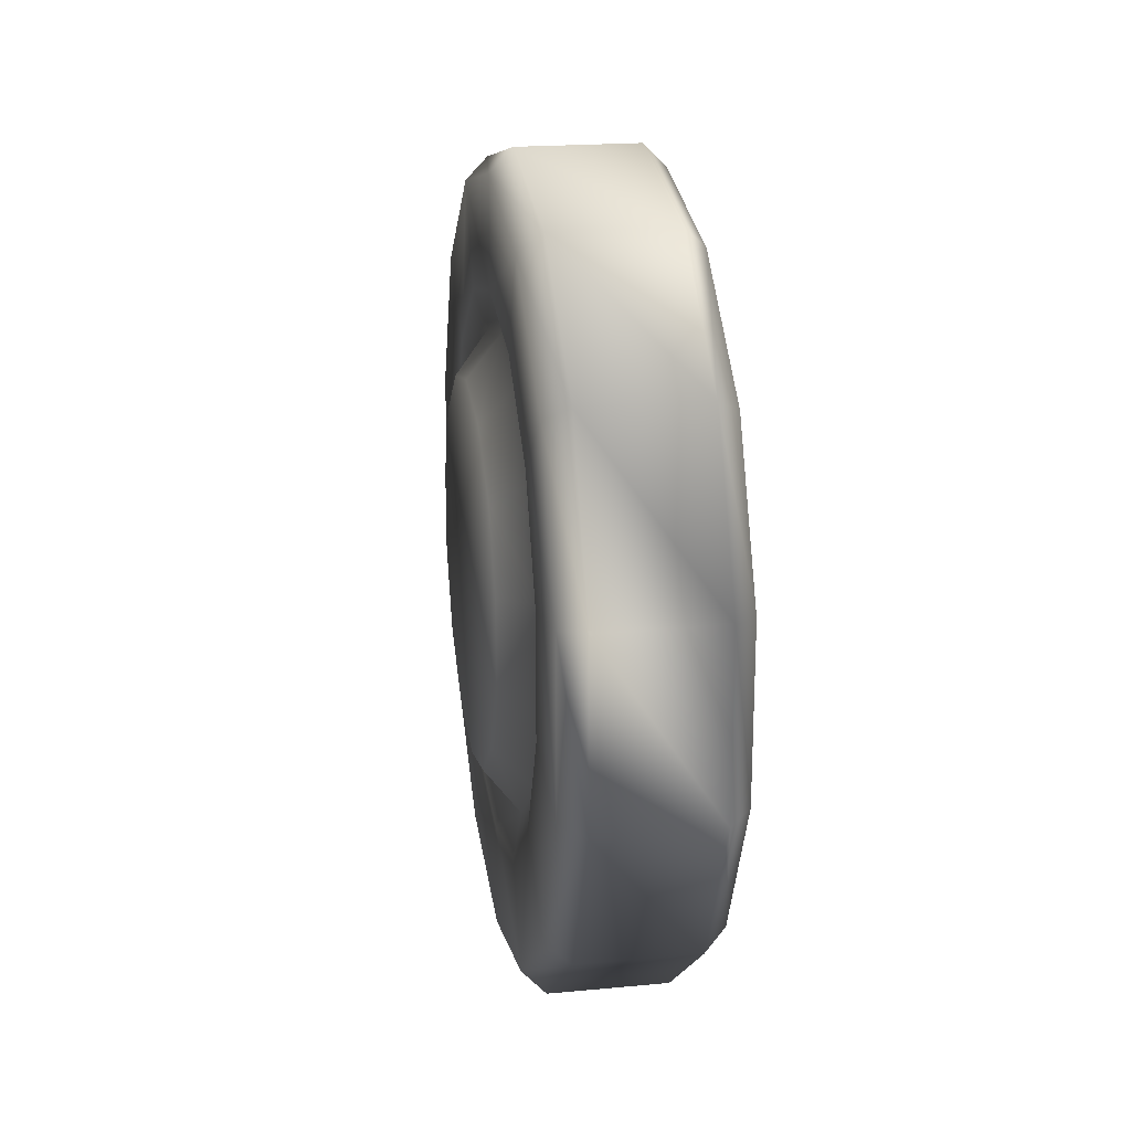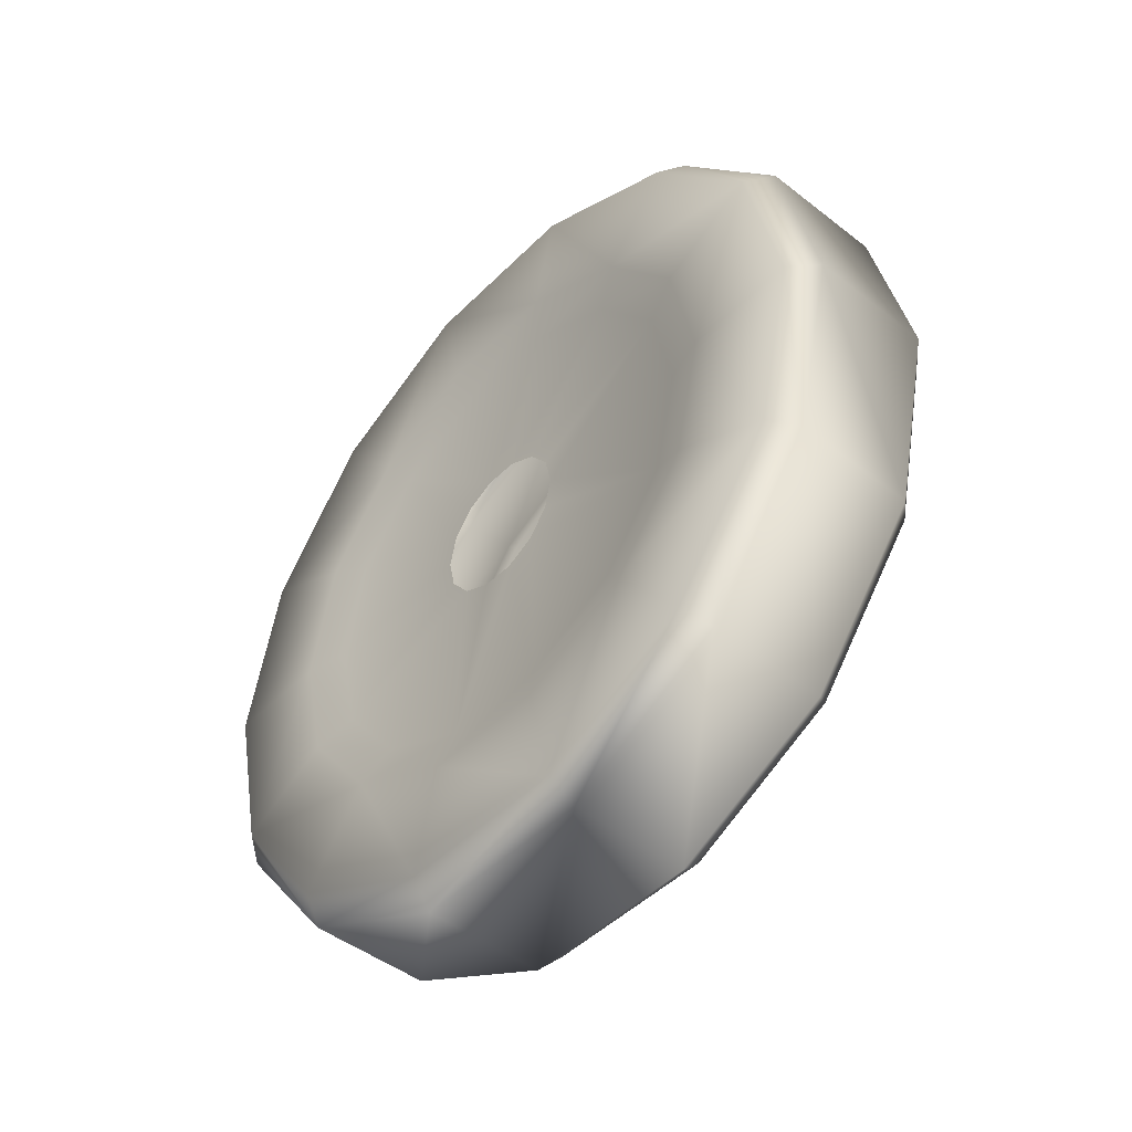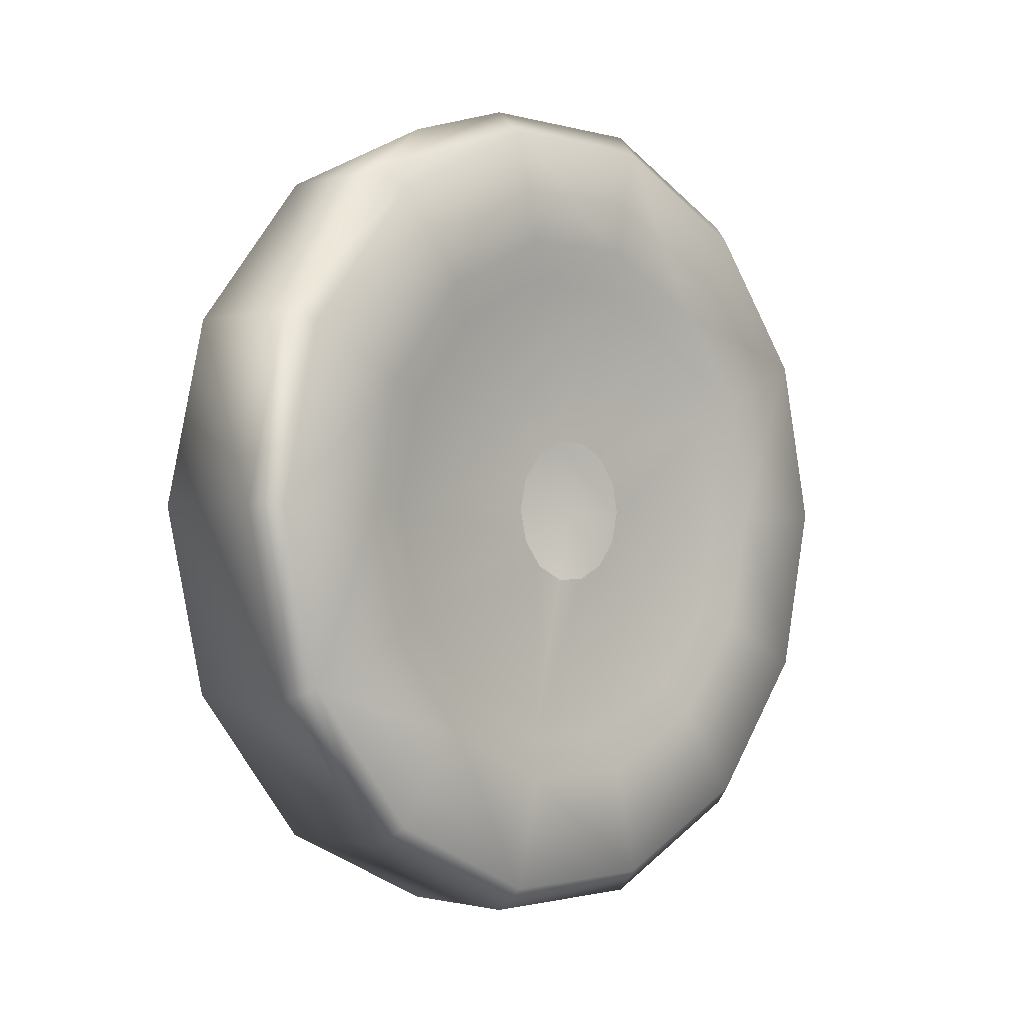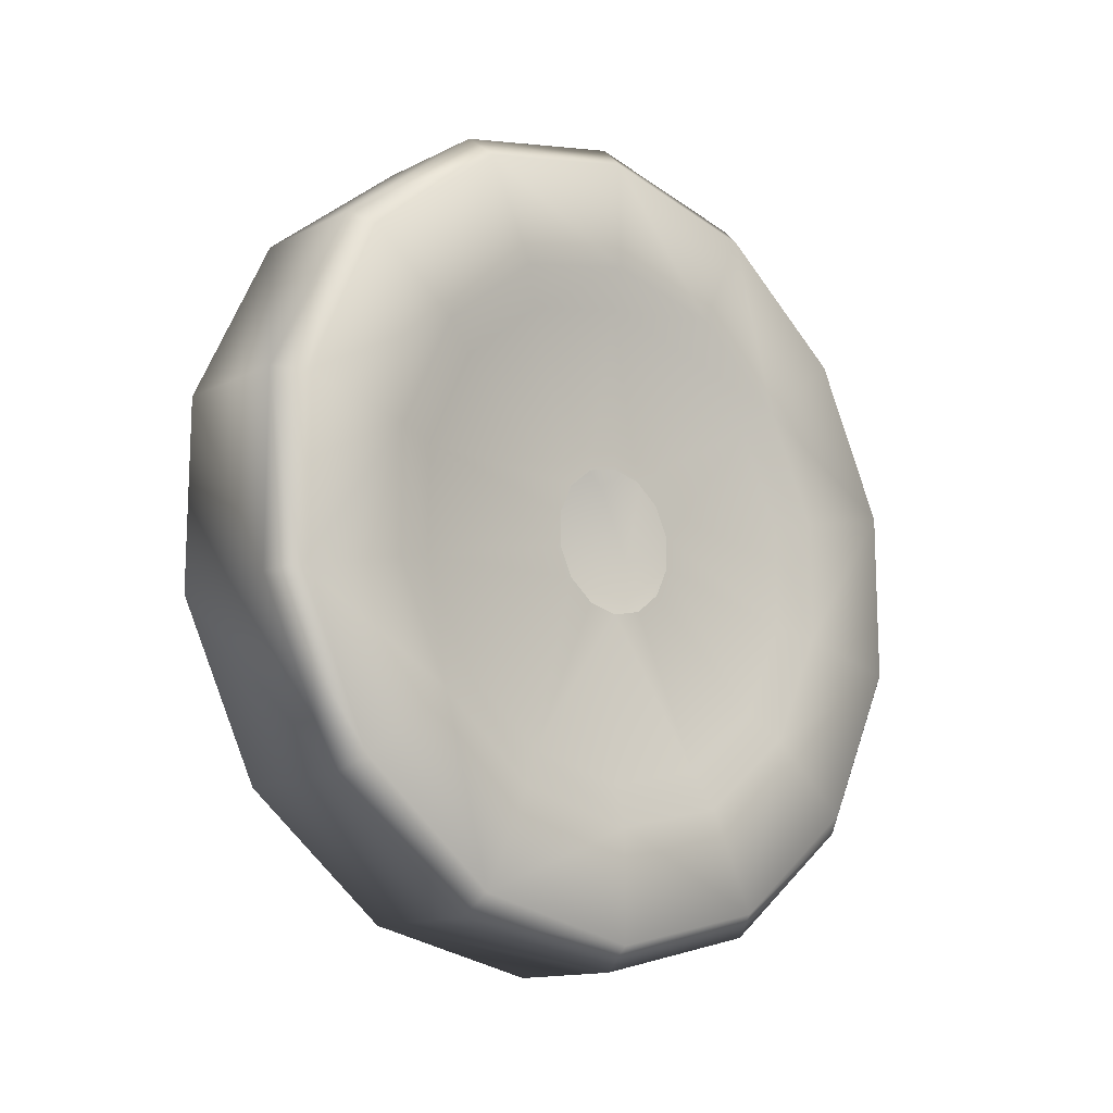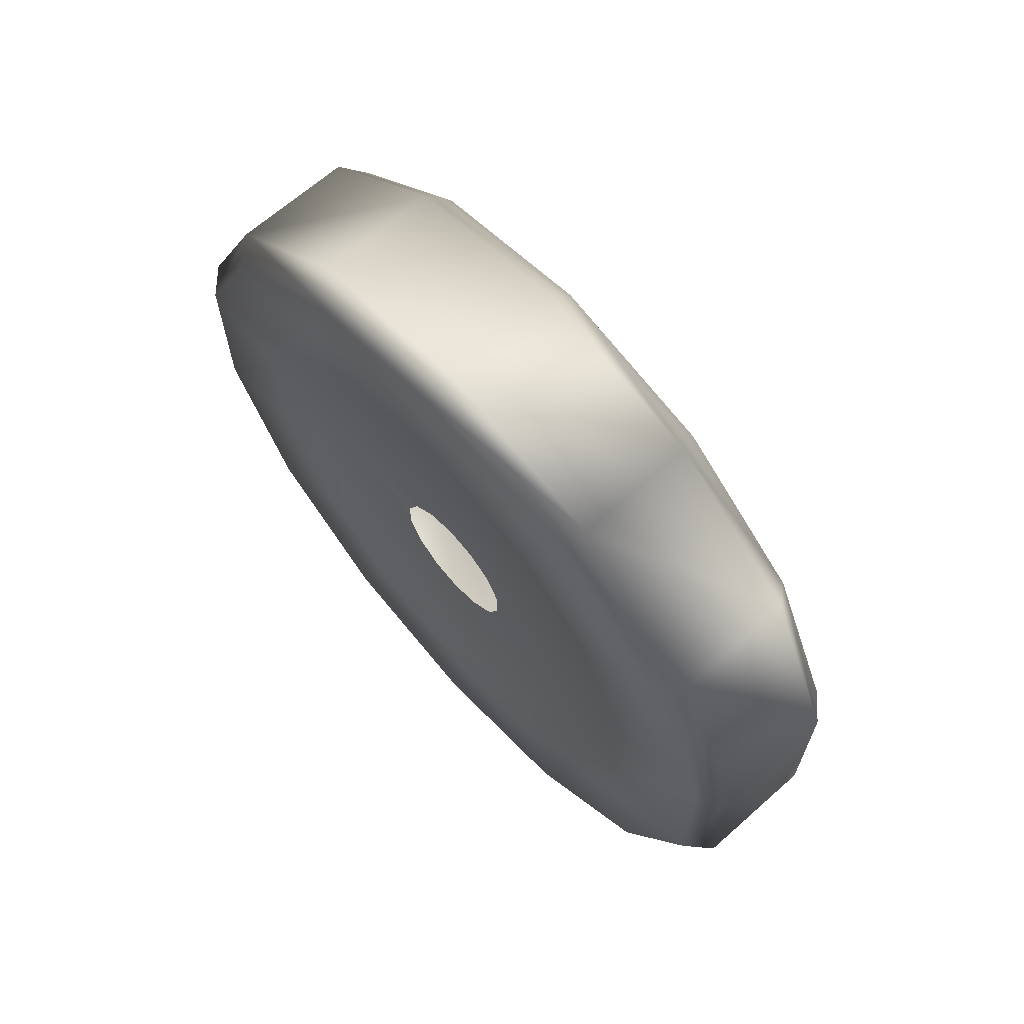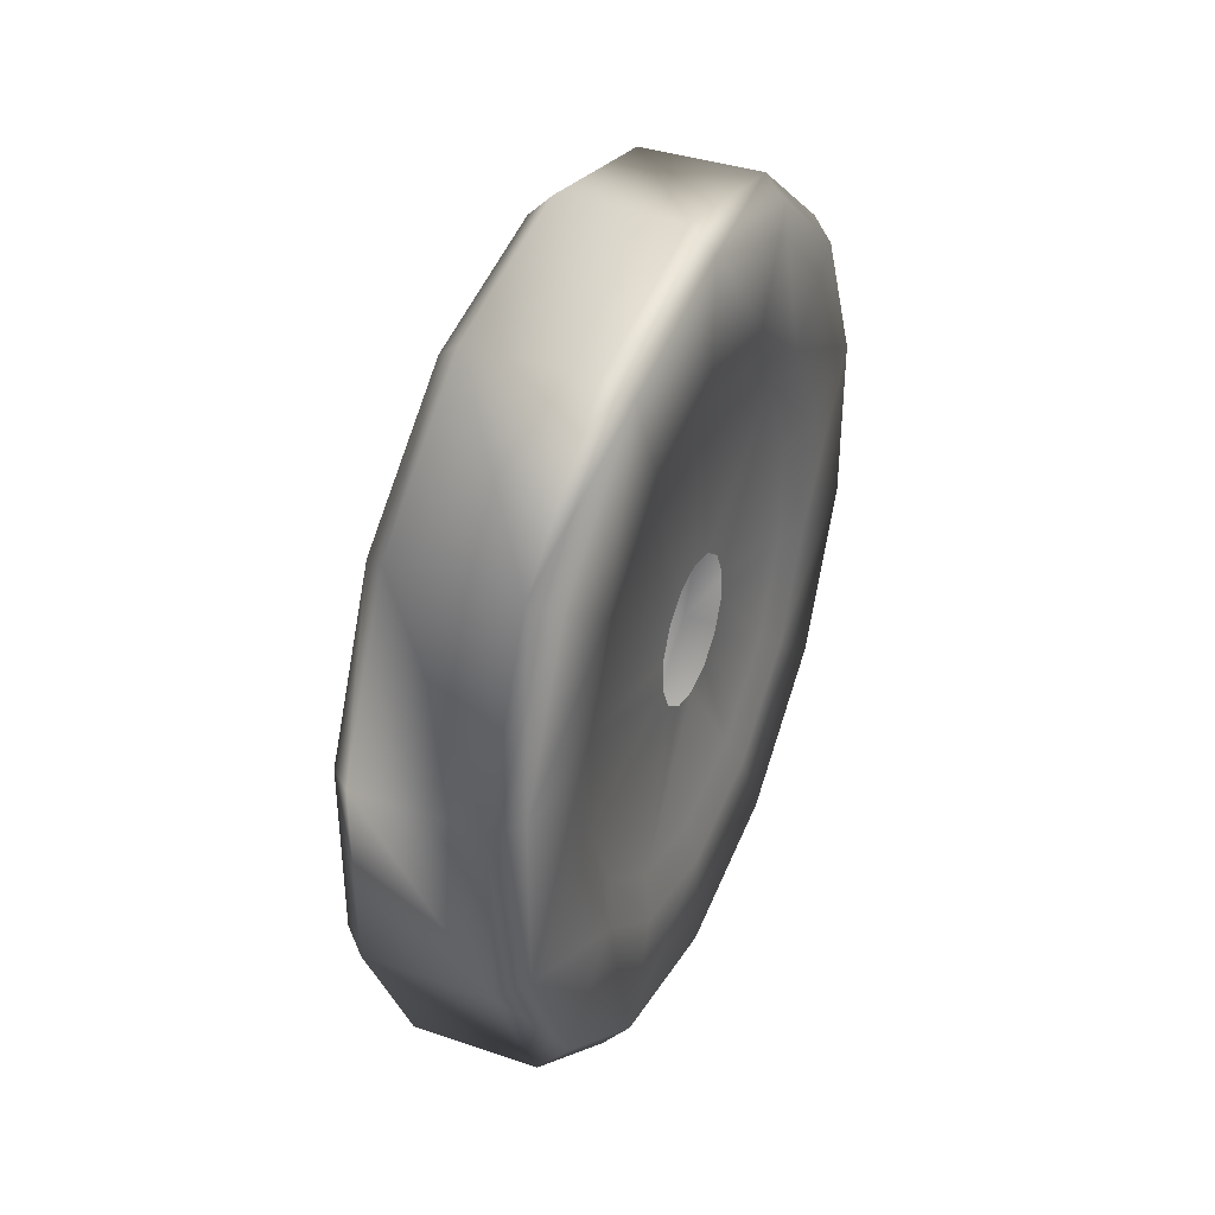
<metadata>
{"format":"obj","ext":"obj","renderer":"f3d","projection":"perspective","resolution":1024,"background":"white","views":[{"elev":20.4,"azim":170.4,"up":"+Y"},{"elev":-46.4,"azim":-41.6,"up":"+Z"},{"elev":-1.2,"azim":-135.5,"up":"+Z"},{"elev":-13.8,"azim":-132.2,"up":"+Y"},{"elev":66.3,"azim":-41.6,"up":"+Y"},{"elev":37.9,"azim":-156.7,"up":"+Y"}]}
</metadata>
<code>
v  1.183 1.722 -0.6632
v  0.7702 1.722 -0.6632
v  1.183 1.094 -0.6632
v  1.183 2.68 -1.427
v  1.263 2.238 -0.9984
v  1.263 2.607 -1.461
v  1.263 1.704 -0.7414
v  1.263 2.004 -1.292
v  1.263 1.112 -0.7414
v  1.263 1.621 -1.107
v  1.263 0.5787 -0.9984
v  1.263 1.196 -1.107
v  1.263 0.8127 -1.292
v  1.263 0.2094 -1.461
v  1.224 1.227 -1.245
v  1.224 0.9006 -1.402
v  1.263 0.0776 -2.039
v  1.263 0.453 -2.039
v  1.263 0.2094 -2.616
v  1.263 0.5476 -1.624
v  1.224 0.6746 -1.685
v  1.224 0.594 -2.039
v  1.263 0.8127 -2.786
v  1.263 0.5787 -3.079
v  1.263 1.112 -3.336
v  1.263 0.5476 -2.453
v  1.224 0.6746 -2.392
v  1.224 0.9006 -2.675
v  1.224 1.227 -2.833
v  1.343 0.9956 -2.556
v  1.343 0.7463 -2.039
v  1.343 0.8118 -2.326
v  1.343 0.8118 -1.752
v  1.343 1.261 -2.684
v  1.343 0.9956 -1.521
v  1.343 1.556 -2.684
v  1.224 1.59 -2.833
v  1.263 1.196 -2.97
v  1.263 1.621 -2.97
v  1.263 1.704 -3.336
v  1.263 2.004 -2.786
v  1.183 1.722 -3.414
v  1.263 2.238 -3.079
v  1.263 2.607 -2.616
v  1.224 1.916 -2.675
v  1.263 2.739 -2.039
v  1.263 2.269 -2.453
v  1.263 2.364 -2.039
v  1.224 2.142 -2.392
v  1.343 1.821 -2.556
v  1.343 2.005 -2.326
v  1.343 2.07 -2.039
v  1.224 2.223 -2.039
v  1.343 2.005 -1.752
v  1.263 2.269 -1.624
v  1.224 2.142 -1.685
v  1.343 1.821 -1.521
v  1.224 1.916 -1.402
v  1.343 1.261 -1.393
v  1.224 1.59 -1.245
v  1.343 1.556 -1.393
v  0.7702 0.1372 -2.651
v  0.69 0.0776 -2.039
v  0.69 0.2094 -2.616
v  0.7702 0.5287 -3.142
v  0.69 0.5787 -3.079
v  0.69 0.453 -2.039
v  0.69 0.2094 -1.461
v  0.69 0.8127 -2.786
v  0.69 1.112 -3.336
v  0.69 0.5476 -2.453
v  0.7702 1.722 -3.414
v  0.69 1.704 -3.336
v  0.7702 2.288 -3.142
v  0.69 1.196 -2.97
v  0.69 2.238 -3.079
v  0.69 1.621 -2.97
v  0.7292 1.227 -2.833
v  0.7292 0.9006 -2.675
v  0.7292 0.6746 -2.392
v  0.7292 1.253 -2.234
v  0.7292 1.59 -2.833
v  0.7292 0.594 -2.039
v  0.69 0.5476 -1.624
v  0.7292 0.6746 -1.685
v  0.7292 0.9006 -1.402
v  0.69 0.8127 -1.292
v  0.7292 1.227 -1.245
v  0.69 0.5787 -0.9984
v  0.7702 0.5287 -0.9357
v  0.7702 1.094 -0.6632
v  0.69 1.112 -0.7414
v  0.69 1.196 -1.107
v  0.69 1.704 -0.7414
v  0.7292 1.59 -1.245
v  0.69 1.621 -1.107
v  0.7292 1.916 -1.402
v  0.69 2.004 -1.292
v  0.69 2.238 -0.9984
v  0.7702 2.288 -0.9357
v  0.7702 2.68 -1.427
v  0.7292 2.142 -1.685
v  0.69 2.607 -1.461
v  0.69 2.269 -1.624
v  0.7292 2.223 -2.039
v  0.7292 1.633 -2.147
v  0.7292 1.658 -2.039
v  0.69 2.739 -2.039
v  0.69 2.364 -2.039
v  0.7292 2.142 -2.392
v  0.69 2.607 -2.616
v  0.69 2.269 -2.453
v  0.7292 1.916 -2.675
v  0.69 2.004 -2.786
v  1.183 0.5287 -0.9357
v  1.183 0.1372 -1.427
v  0.7702 0.1372 -1.427
v  1.183 -0.0026 -2.039
v  0.7702 -0.0026 -2.039
v  1.183 0.1372 -2.651
v  1.183 0.5287 -3.142
v  1.183 1.094 -3.414
v  0.7702 1.094 -3.414
v  1.183 2.288 -3.142
v  1.183 2.68 -2.651
v  0.7702 2.68 -2.651
v  1.183 2.819 -2.039
v  0.7702 2.819 -2.039
v  1.183 2.288 -0.9357
v  0.7292 1.353 -2.282
v  0.7292 1.184 -2.147
v  0.7292 1.159 -2.039
v  0.7292 1.464 -2.282
v  0.7292 1.564 -2.234
v  0.7292 1.184 -1.931
v  0.7292 1.253 -1.844
v  0.7292 1.353 -1.796
v  0.7292 1.464 -1.796
v  0.7292 1.564 -1.844
v  0.7292 1.633 -1.931
g default
f 1 2 3
f 4 5 6
f 7 8 5
f 6 5 8
f 9 10 7
f 8 7 10
f 11 12 9
f 10 9 12
f 12 11 13
f 14 13 11
f 10 12 15
f 16 12 13
f 12 16 15
f 14 17 18
f 19 18 17
f 13 14 20
f 18 20 14
f 20 16 13
f 16 20 21
f 22 21 20
f 20 18 22
f 23 19 24
f 25 23 24
f 18 19 26
f 19 23 26
f 18 26 27
f 18 27 22
f 28 26 23
f 26 28 27
f 23 29 28
f 30 27 28
f 29 30 28
f 27 31 22
f 27 30 32
f 31 27 32
f 33 22 31
f 32 33 31
f 22 33 21
f 34 32 30
f 34 33 32
f 30 29 34
f 35 21 33
f 21 35 16
f 36 33 34
f 33 36 35
f 37 34 29
f 34 37 36
f 29 23 38
f 38 37 29
f 23 25 38
f 25 39 38
f 38 39 37
f 25 40 39
f 39 40 41
f 41 37 39
f 42 43 40
f 40 43 41
f 44 41 43
f 37 41 45
f 46 4 6
f 41 44 47
f 47 45 41
f 48 44 46
f 44 48 47
f 6 48 46
f 45 47 49
f 48 49 47
f 37 45 50
f 50 36 37
f 45 51 50
f 51 36 50
f 45 49 51
f 52 36 51
f 52 35 36
f 53 51 49
f 51 53 52
f 49 48 53
f 53 54 52
f 48 6 55
f 8 55 6
f 48 56 53
f 56 48 55
f 54 53 56
f 8 56 55
f 57 52 54
f 57 54 56
f 35 52 57
f 56 8 58
f 56 58 57
f 10 58 8
f 35 57 59
f 59 16 35
f 16 59 15
f 10 15 60
f 60 15 59
f 58 10 60
f 59 57 61
f 61 57 58
f 60 59 61
f 58 60 61
f 62 63 64
f 64 65 62
f 65 64 66
f 67 64 63
f 68 67 63
f 66 64 69
f 69 70 66
f 64 67 71
f 64 71 69
f 72 70 73
f 73 74 72
f 70 69 75
f 74 73 76
f 77 70 75
f 70 77 73
f 75 69 78
f 78 77 75
f 69 71 79
f 78 69 79
f 80 79 71
f 71 67 80
f 79 81 78
f 80 81 79
f 77 78 82
f 80 67 83
f 84 83 67
f 83 84 85
f 67 68 84
f 84 86 85
f 68 87 84
f 86 84 87
f 87 88 86
f 87 68 89
f 68 90 89
f 90 91 89
f 89 91 92
f 87 89 92
f 88 87 93
f 87 92 93
f 92 94 93
f 93 95 88
f 95 93 96
f 94 96 93
f 96 97 95
f 94 98 96
f 97 96 98
f 99 94 100
f 98 94 99
f 100 101 99
f 98 102 97
f 103 98 99
f 103 99 101
f 102 98 104
f 98 103 104
f 104 105 102
f 105 106 107
f 101 108 103
f 108 104 103
f 105 104 109
f 104 108 109
f 110 106 105
f 109 110 105
f 108 111 109
f 76 111 74
f 110 109 112
f 111 112 109
f 112 113 110
f 111 114 112
f 113 112 114
f 114 111 76
f 114 82 113
f 73 114 76
f 82 114 77
f 114 73 77
f 2 91 3
f 3 91 115
f 91 90 115
f 115 90 116
f 90 117 116
f 116 117 118
f 117 119 118
f 118 119 120
f 119 62 120
f 120 62 121
f 62 65 121
f 121 65 122
f 65 123 122
f 122 123 42
f 123 72 42
f 42 72 124
f 72 74 124
f 74 125 124
f 125 74 126
f 126 127 125
f 127 126 128
f 128 4 127
f 4 128 101
f 101 129 4
f 129 101 100
f 129 100 1
f 100 2 1
f 1 5 129
f 5 4 129
f 5 1 7
f 3 7 1
f 7 3 9
f 3 11 9
f 3 115 11
f 116 11 115
f 11 116 14
f 116 17 14
f 17 116 118
f 120 17 118
f 17 120 19
f 121 19 120
f 19 121 24
f 122 24 121
f 24 122 25
f 122 40 25
f 40 122 42
f 43 42 124
f 124 44 43
f 124 125 44
f 125 46 44
f 125 127 46
f 4 46 127
f 63 62 119
f 119 117 63
f 68 63 117
f 117 90 68
f 66 123 65
f 123 66 70
f 70 72 123
f 130 78 81
f 81 80 131
f 80 132 131
f 82 78 130
f 133 82 130
f 134 82 133
f 132 80 83
f 85 132 83
f 132 85 135
f 135 85 136
f 85 86 136
f 136 86 137
f 88 137 86
f 88 138 137
f 2 92 91
f 94 92 2
f 100 94 2
f 95 138 88
f 97 138 95
f 138 97 139
f 97 140 139
f 140 97 102
f 105 140 102
f 140 105 107
f 108 101 128
f 128 126 108
f 110 134 106
f 108 126 111
f 74 111 126
f 134 110 113
f 82 134 113

</code>
